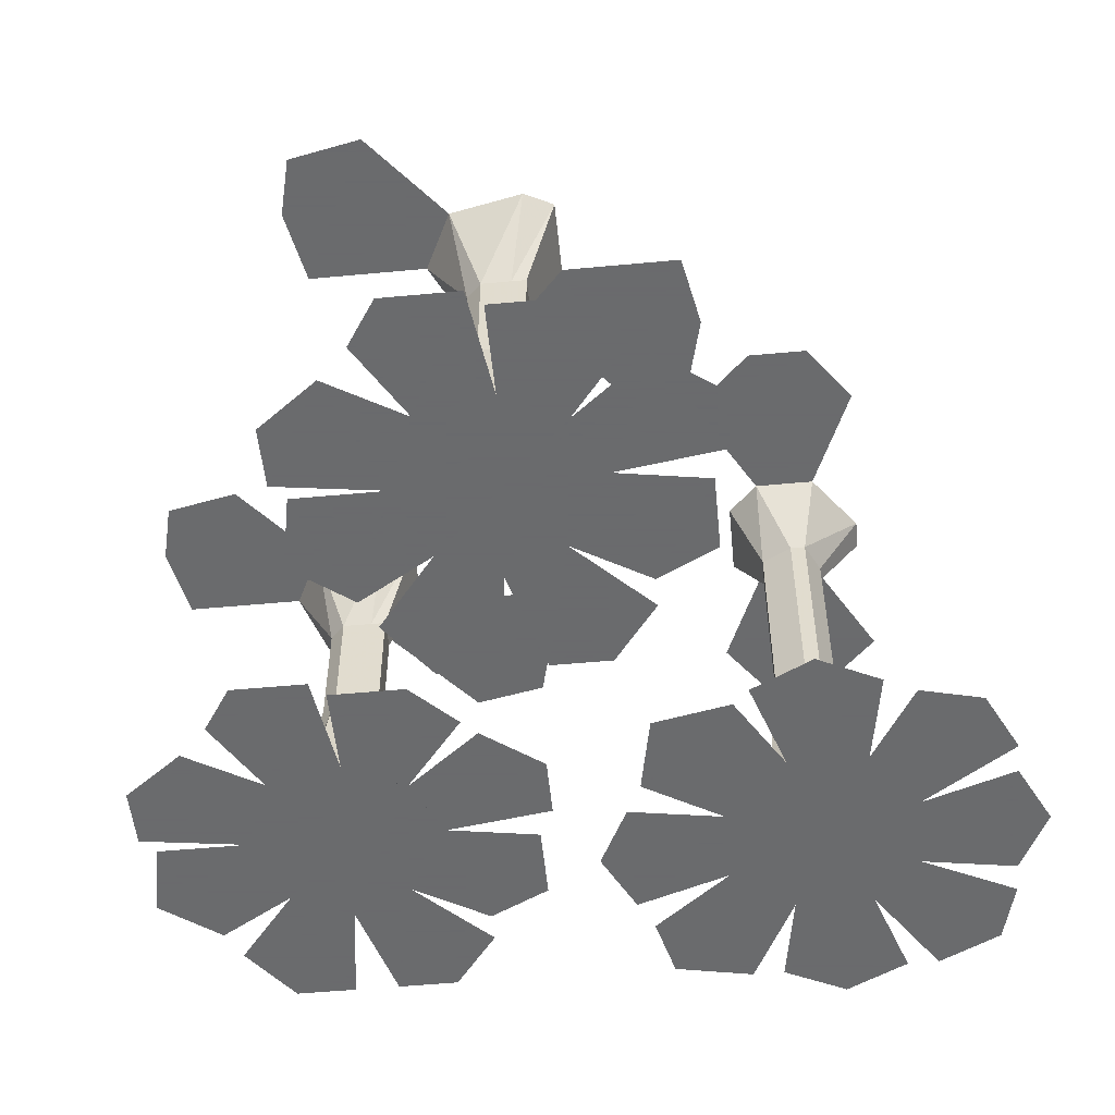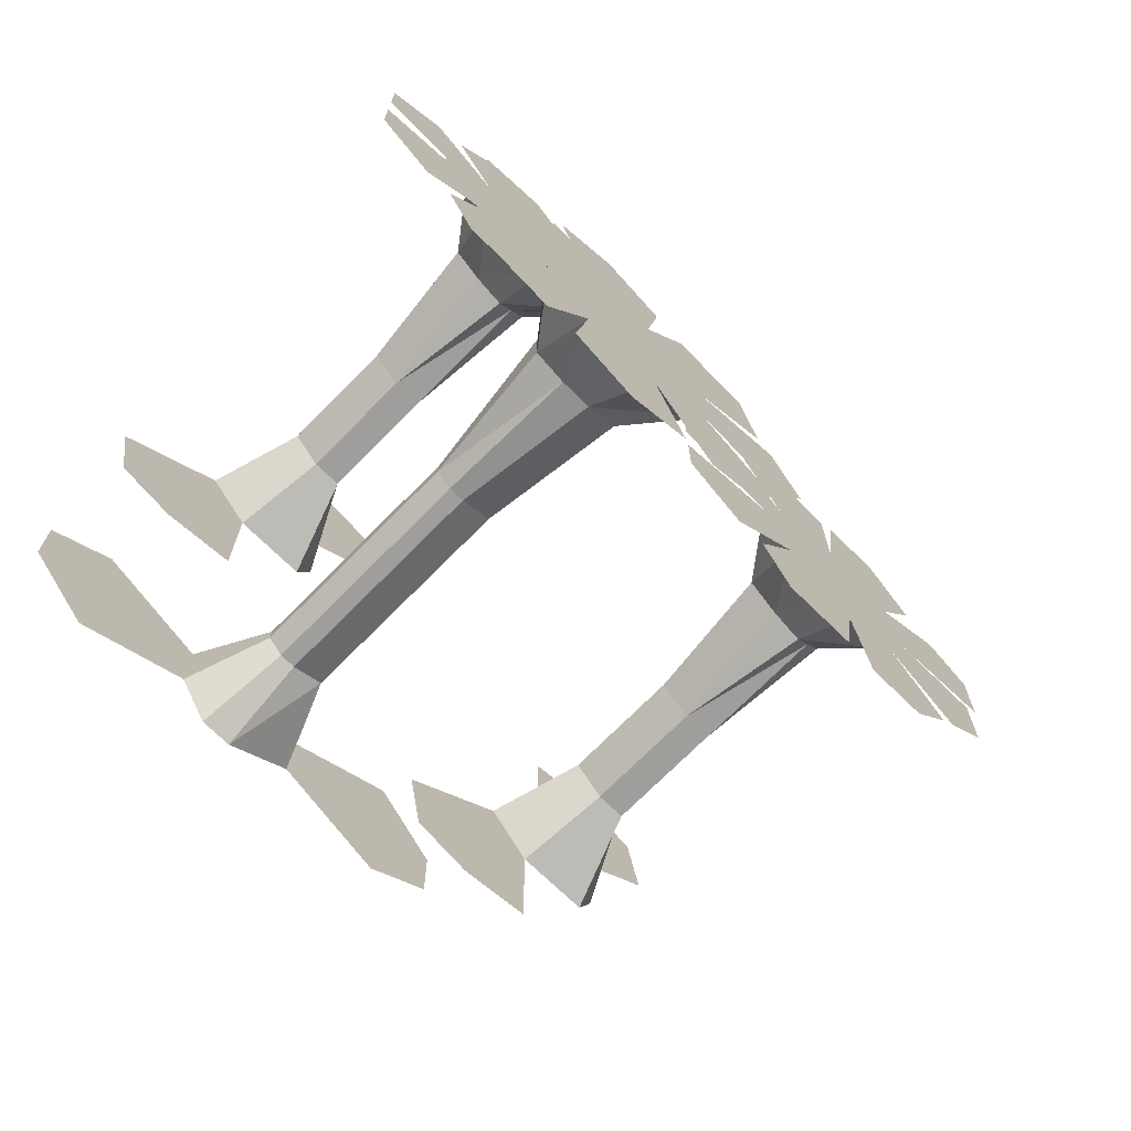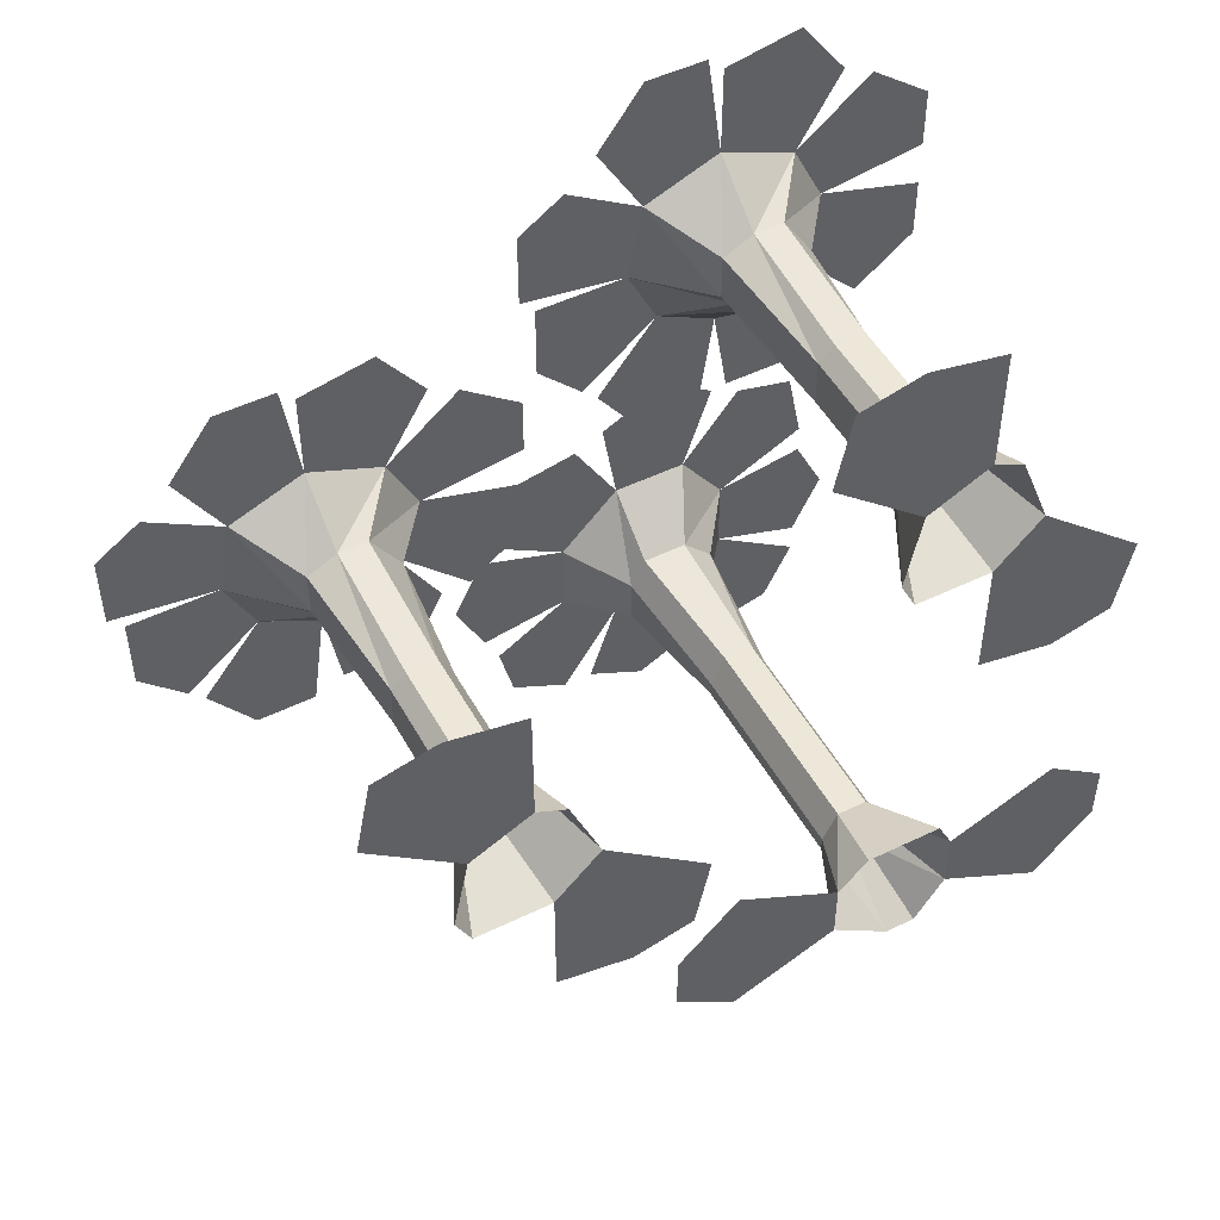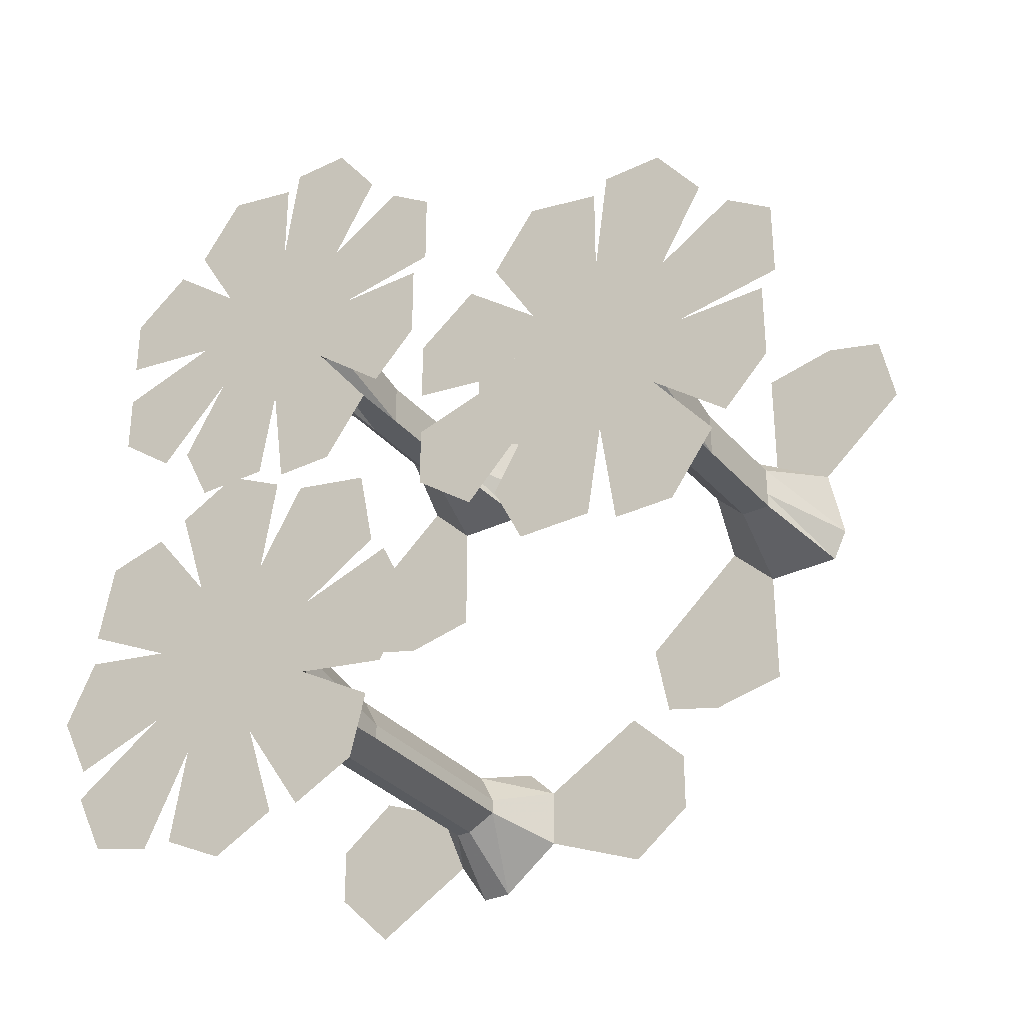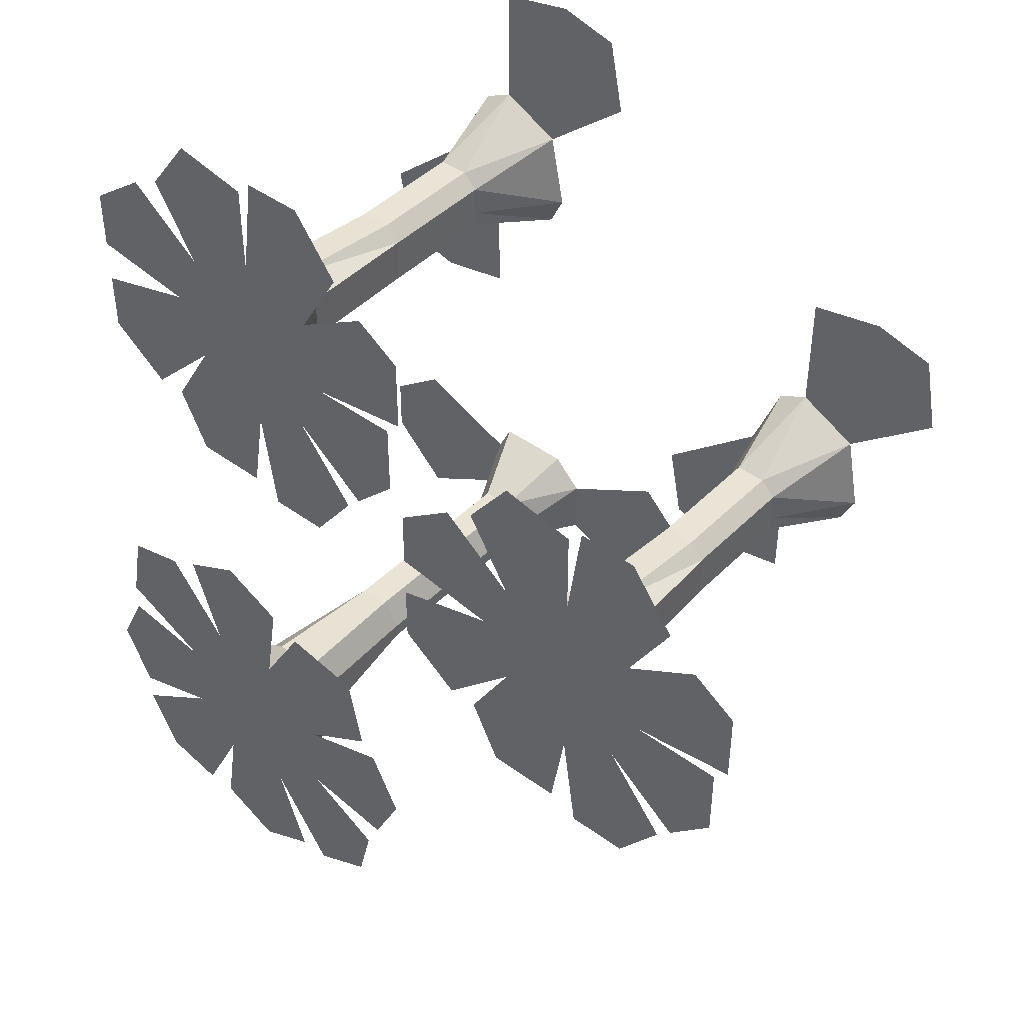
<metadata>
{"format":"obj","ext":"obj","renderer":"f3d","projection":"perspective","resolution":1024,"background":"white","views":[{"elev":-53.2,"azim":95.7,"up":"+Y"},{"elev":-71.1,"azim":-44.5,"up":"+Z"},{"elev":49.7,"azim":151.9,"up":"+Z"},{"elev":-32.5,"azim":33.7,"up":"+Z"},{"elev":43.9,"azim":40.7,"up":"+Z"}]}
</metadata>
<code>
v -0.0625 -0.1562 -0.1094
v -0.05469 -0.1562 -0.09375
v -0.05469 -0.1406 -0.09375
v -0.0625 -0.1406 -0.1094
v -0.0625 -0.1562 -0.1172
v -0.07031 -0.2266 -0.125
v -0.07031 -0.2266 -0.1016
v -0.05469 -0.2266 -0.08594
v -0.03906 -0.1562 -0.09375
v -0.03906 -0.1406 -0.09375
v -0.03906 -0.09375 -0.09375
v -0.05469 -0.09375 -0.09375
v -0.0625 -0.09375 -0.1094
v -0.0625 -0.1406 -0.1172
v -0.05469 -0.1562 -0.125
v -0.05469 -0.2266 -0.1328
v -0.07031 -0.2578 -0.1562
v -0.09375 -0.2578 -0.1328
v -0.09375 -0.2578 -0.09375
v -0.07031 -0.2578 -0.0625
v -0.03125 -0.2266 -0.08594
v -0.03125 -0.1562 -0.1094
v -0.03125 -0.1406 -0.1094
v -0.03125 -0.09375 -0.1094
v -0.03125 -0.04688 -0.1094
v -0.03906 -0.04688 -0.09375
v -0.05469 -0.04688 -0.09375
v -0.0625 -0.04688 -0.1094
v -0.0625 -0.09375 -0.1172
v -0.05469 -0.1406 -0.125
v -0.04688 -0.1562 -0.125
v -0.03906 -0.2266 -0.1328
v -0.03125 -0.2578 -0.1562
v -0.01562 -0.2578 -0.2031
v -0.07812 -0.2578 -0.2031
v 0 -0.2578 -0.1328
v 0 -0.2578 -0.09375
v -0.03125 -0.2578 -0.0625
v -0.1406 -0.2578 -0.1641
v -0.09375 -0.2578 -0.2031
v -0.125 -0.2578 -0.1953
v -0.03125 -0.1562 -0.1172
v -0.03125 -0.1406 -0.1172
v -0.03125 -0.09375 -0.1172
v -0.03125 -0.04688 -0.1172
v -0.01562 -0.007812 -0.125
v -0.01562 -0.007812 -0.09375
v -0.03125 -0.007812 -0.07812
v -0.07031 -0.007812 -0.07812
v -0.07812 -0.007812 -0.09375
v -0.0625 -0.04688 -0.1172
v -0.05469 -0.09375 -0.125
v -0.04688 -0.1406 -0.125
v -0.02344 -0.2266 -0.125
v 0.03906 -0.2578 -0.1562
v 0 -0.2578 -0.2031
v 0.03125 -0.2578 -0.1875
v -0.04688 -0.09375 -0.125
v -0.04688 -0.04688 -0.125
v -0.04688 -0.007812 -0.1484
v -0.05469 -0.04688 -0.125
v -0.0625 -0.007812 -0.1484
v -0.07812 -0.007812 -0.125
v -0.1328 -0.007812 -0.07031
v -0.1328 -0.007812 -0.1562
v -0.1641 -0.007812 -0.125
v -0.1641 -0.007812 -0.09375
v 0.03906 -0.007812 -0.1484
v 0.03906 -0.007812 -0.0625
v 0.07031 -0.007812 -0.09375
v 0.07031 -0.007812 -0.125
v 0.1406 -0.05469 0.01562
v 0.125 -0.05469 0.03125
v 0.1094 -0.007812 0.02344
v 0.1328 -0.007812 0
v 0.1562 -0.05469 0.01562
v 0.1562 -0.1094 0.01562
v 0.1406 -0.1094 0.01562
v 0.125 -0.1094 0.03125
v 0.1328 -0.05469 0.04688
v 0.125 -0.007812 0.0625
v 0.1484 -0.05469 0.04688
v 0.1406 -0.007812 0.07031
v 0.1562 -0.05469 0.03906
v 0.1719 -0.007812 0.05469
v 0.2188 -0.007812 0.09375
v 0.1406 -0.007812 0.1328
v 0.1797 -0.007812 0.1406
v 0.2109 -0.007812 0.1328
v 0.1562 -0.05469 0.02344
v 0.1797 -0.007812 0.01562
v 0.1719 -0.007812 0
v 0.1562 -0.1094 0.03906
v 0.1562 -0.1094 0.02344
v 0.1484 -0.1094 0.04688
v 0.1484 -0.1172 0.04688
v 0.1562 -0.1172 0.03906
v 0.1562 -0.1172 0.02344
v 0.1328 -0.1094 0.04688
v 0.1328 -0.1875 0.01562
v 0.1172 -0.1875 0.03125
v 0.125 -0.1172 0.03125
v 0.1406 -0.1172 0.01562
v 0.1484 -0.1875 0.007812
v 0.1484 -0.2188 -0.02344
v 0.1094 -0.2188 0
v 0.09375 -0.2188 0.03125
v 0.1328 -0.1875 0.05469
v 0.1328 -0.1172 0.04688
v 0.1562 -0.1172 0.01562
v 0.1562 -0.1875 0.01562
v 0.1641 -0.1875 0.02344
v 0.1641 -0.1875 0.04688
v 0.1875 -0.2188 0.0625
v 0.1953 -0.2188 0.02344
v 0.1797 -0.2188 -0.007812
v 0.2109 -0.2188 -0.04688
v 0.1562 -0.2188 -0.07812
v 0.08594 -0.2188 -0.03906
v 0.1406 -0.2188 -0.07031
v 0.1016 -0.2188 -0.07031
v 0.1484 -0.1875 0.05469
v 0.1484 -0.2188 0.07812
v 0.1562 -0.2188 0.1328
v 0.2109 -0.2188 0.1016
v 0.25 -0.2188 0.03125
v 0.2266 -0.2188 0.08594
v 0.25 -0.2188 0.07031
v 0.05469 -0.007812 -0.02344
v 0.1328 -0.007812 -0.0625
v 0.09375 -0.007812 -0.07031
v 0.0625 -0.007812 -0.0625
v 0.2422 -0.2188 0.02344
v 0.2422 -0.2188 -0.01562
v 0.2188 -0.2188 -0.03906
v 0.1875 -0.2188 -0.07812
v 0.07031 -0.2188 -0.03906
v 0.03906 -0.2188 -0.01562
v 0.03906 -0.2188 0.01562
v 0.03906 -0.2188 0.03906
v 0.03906 -0.2188 0.07031
v 0.07031 -0.2188 0.09375
v 0.1094 -0.2188 0.0625
v 0.08594 -0.2188 0.1016
v 0.1094 -0.2188 0.1328
v 0.1484 -0.2188 0.125
v 0.1875 -0.2188 0.1328
v -0.07031 -0.05469 0.1172
v -0.08594 -0.05469 0.1328
v -0.1016 -0.007812 0.125
v -0.07812 -0.007812 0.1016
v -0.05469 -0.05469 0.1172
v -0.05469 -0.1094 0.1172
v -0.07031 -0.1094 0.1172
v -0.08594 -0.1094 0.1328
v -0.07812 -0.05469 0.1484
v -0.08594 -0.007812 0.1641
v -0.0625 -0.05469 0.1484
v -0.07031 -0.007812 0.1719
v -0.05469 -0.05469 0.1406
v -0.03906 -0.007812 0.1562
v 0.007812 -0.007812 0.1953
v -0.07031 -0.007812 0.2344
v -0.03125 -0.007812 0.2422
v 0 -0.007812 0.2344
v -0.05469 -0.05469 0.125
v -0.03125 -0.007812 0.1172
v -0.03906 -0.007812 0.1016
v -0.05469 -0.1094 0.1406
v -0.05469 -0.1094 0.125
v -0.0625 -0.1094 0.1484
v -0.0625 -0.1172 0.1484
v -0.05469 -0.1172 0.1406
v -0.05469 -0.1172 0.125
v -0.07812 -0.1094 0.1484
v -0.07812 -0.1875 0.1172
v -0.09375 -0.1875 0.1328
v -0.08594 -0.1172 0.1328
v -0.07031 -0.1172 0.1172
v -0.0625 -0.1875 0.1094
v -0.0625 -0.2188 0.07812
v -0.1016 -0.2188 0.1016
v -0.1172 -0.2188 0.1328
v -0.07812 -0.1875 0.1562
v -0.07812 -0.1172 0.1484
v -0.05469 -0.1172 0.1172
v -0.05469 -0.1875 0.1172
v -0.04688 -0.1875 0.125
v -0.04688 -0.1875 0.1484
v -0.02344 -0.2188 0.1641
v -0.01562 -0.2188 0.125
v -0.03125 -0.2188 0.09375
v 0 -0.2188 0.05469
v -0.05469 -0.2188 0.02344
v -0.125 -0.2188 0.0625
v -0.07031 -0.2188 0.03125
v -0.1094 -0.2188 0.03125
v -0.0625 -0.1875 0.1562
v -0.0625 -0.2188 0.1797
v -0.05469 -0.2188 0.2344
v 0 -0.2188 0.2031
v 0.03906 -0.2188 0.1328
v 0.01562 -0.2188 0.1875
v 0.03906 -0.2188 0.1719
v -0.1562 -0.007812 0.07812
v -0.07812 -0.007812 0.03906
v -0.1172 -0.007812 0.03125
v -0.1484 -0.007812 0.03906
v 0.03125 -0.2188 0.125
v 0.03125 -0.2188 0.08594
v 0.007812 -0.2188 0.0625
v -0.02344 -0.2188 0.02344
v -0.1406 -0.2188 0.0625
v -0.1719 -0.2188 0.08594
v -0.1719 -0.2188 0.1172
v -0.1719 -0.2188 0.1406
v -0.1719 -0.2188 0.1719
v -0.1406 -0.2188 0.1953
v -0.1016 -0.2188 0.1641
v -0.125 -0.2188 0.2031
v -0.1016 -0.2188 0.2344
v -0.0625 -0.2188 0.2266
v -0.02344 -0.2188 0.2344
v -0.02344 -0.2266 -0.1016
v 0.04688 -0.2578 -0.07812
v 0.04688 -0.2578 -0.1406
v 0.0625 -0.2578 -0.1094
v -0.007812 -0.2578 -0.02344
v 0.03125 -0.2578 -0.03125
v 0.03906 -0.2578 -0.07031
v -0.08594 -0.2578 -0.01562
v -0.05469 -0.2578 0
v -0.02344 -0.2578 -0.01562
v -0.1406 -0.2578 -0.07031
v -0.1328 -0.2578 -0.03125
v -0.1016 -0.2578 -0.02344
v -0.1406 -0.2578 -0.1484
v -0.1562 -0.2578 -0.1172
v -0.1406 -0.2578 -0.08594
v -0.04688 -0.2578 -0.2188
f 1 2 3
f 1 3 4
f 1 4 5
f 1 5 6
f 1 6 7
f 1 7 2
f 2 7 8
f 2 8 9
f 2 9 10
f 2 10 3
f 3 10 11
f 3 11 12
f 3 12 4
f 4 12 13
f 4 13 14
f 4 14 5
f 5 14 15
f 5 15 16
f 5 16 6
f 8 21 9
f 9 21 22
f 9 22 23
f 9 23 10
f 10 23 24
f 10 24 11
f 11 24 25
f 11 25 26
f 11 26 12
f 12 26 27
f 12 27 13
f 13 27 28
f 13 28 29
f 13 29 14
f 14 29 30
f 14 30 15
f 15 30 31
f 15 31 32
f 15 32 16
f 22 42 43
f 22 43 23
f 23 43 44
f 23 44 24
f 24 44 45
f 24 45 25
f 25 45 46
f 25 46 47
f 25 47 26
f 26 47 48
f 26 48 27
f 27 48 49
f 27 49 28
f 28 49 50
f 28 50 51
f 28 51 29
f 29 51 52
f 29 52 30
f 30 52 53
f 30 53 31
f 31 53 42
f 31 42 54
f 31 54 32
f 42 53 43
f 43 53 58
f 43 58 44
f 44 58 59
f 44 59 45
f 45 59 60
f 45 60 46
f 53 52 58
f 58 52 61
f 58 61 59
f 59 61 62
f 59 62 60
f 52 51 61
f 61 51 63
f 61 63 62
f 51 50 63
f 63 50 64
f 63 64 65
f 63 65 50
f 50 65 64
f 64 65 66
f 64 66 67
f 64 67 65
f 65 67 66
f 68 69 70
f 68 70 71
f 68 71 69
f 68 69 47
f 68 47 46
f 68 46 69
f 69 46 47
f 71 70 69
f 72 73 74
f 72 74 75
f 72 75 76
f 72 76 77
f 72 77 78
f 72 78 73
f 73 78 79
f 73 79 80
f 73 80 81
f 73 81 74
f 80 82 83
f 80 83 81
f 82 84 85
f 82 85 83
f 83 85 86
f 83 86 87
f 83 87 85
f 85 87 86
f 86 87 88
f 86 88 89
f 86 89 87
f 87 89 88
f 84 90 91
f 84 91 85
f 90 76 92
f 90 92 91
f 76 75 92
f 72 72 75
f 72 75 75
f 93 94 90
f 93 90 84
f 93 84 95
f 93 95 96
f 93 96 97
f 93 97 94
f 94 97 98
f 94 98 77
f 94 77 76
f 94 76 90
f 79 99 80
f 80 99 82
f 82 99 95
f 82 95 84
f 78 78 72
f 78 72 72
f 100 101 102
f 100 102 103
f 100 103 104
f 101 108 109
f 101 109 102
f 102 109 99
f 102 99 79
f 102 79 103
f 103 79 78
f 103 78 110
f 103 110 111
f 103 111 104
f 103 104 103
f 103 103 78
f 103 78 78
f 112 111 110
f 112 110 98
f 112 98 113
f 113 98 97
f 113 97 122
f 108 122 96
f 108 96 109
f 109 96 95
f 109 95 99
f 122 97 96
f 110 78 77
f 110 77 98
f 129 130 131
f 129 131 132
f 129 132 130
f 129 130 75
f 129 75 74
f 129 74 130
f 130 74 75
f 132 131 130
f 148 149 150
f 148 150 151
f 148 151 152
f 148 152 153
f 148 153 154
f 148 154 149
f 149 154 155
f 149 155 156
f 149 156 157
f 149 157 150
f 156 158 159
f 156 159 157
f 158 160 161
f 158 161 159
f 159 161 162
f 159 162 163
f 159 163 161
f 161 163 162
f 162 163 164
f 162 164 165
f 162 165 163
f 163 165 164
f 160 166 167
f 160 167 161
f 166 152 168
f 166 168 167
f 152 151 168
f 148 148 151
f 148 151 151
f 169 170 166
f 169 166 160
f 169 160 171
f 169 171 172
f 169 172 173
f 169 173 170
f 170 173 174
f 170 174 153
f 170 153 152
f 170 152 166
f 155 175 156
f 156 175 158
f 158 175 171
f 158 171 160
f 154 154 148
f 154 148 148
f 176 177 178
f 176 178 179
f 176 179 180
f 177 184 185
f 177 185 178
f 178 185 175
f 178 175 155
f 178 155 179
f 179 155 154
f 179 154 186
f 179 186 187
f 179 187 180
f 179 180 179
f 179 179 154
f 179 154 154
f 188 187 186
f 188 186 174
f 188 174 189
f 189 174 173
f 189 173 198
f 184 198 172
f 184 172 185
f 185 172 171
f 185 171 175
f 198 173 172
f 186 154 153
f 186 153 174
f 205 206 207
f 205 207 208
f 205 208 206
f 205 206 151
f 205 151 150
f 205 150 206
f 206 150 151
f 208 207 206
f 21 224 22
f 22 224 42
f 42 224 54
f 6 16 17
f 6 17 18
f 6 18 7
f 7 18 19
f 7 19 8
f 8 19 20
f 8 20 21
f 16 32 33
f 16 33 17
f 17 33 34
f 17 34 35
f 17 35 33
f 17 18 39
f 17 39 40
f 17 40 18
f 18 40 39
f 39 40 41
f 39 41 40
f 32 54 36
f 32 36 33
f 33 36 55
f 33 55 56
f 33 56 36
f 36 56 55
f 55 56 57
f 55 57 56
f 54 224 37
f 54 37 36
f 36 37 225
f 36 225 226
f 36 226 37
f 37 226 225
f 225 226 227
f 225 227 226
f 228 229 230
f 228 230 37
f 228 37 38
f 228 38 230
f 228 230 229
f 231 232 233
f 231 233 38
f 231 38 20
f 231 20 233
f 231 233 232
f 234 235 236
f 234 236 20
f 234 20 19
f 234 19 236
f 234 236 235
f 237 238 239
f 237 239 19
f 237 19 18
f 237 18 239
f 237 239 238
f 34 240 35
f 34 35 240
f 35 34 33
f 230 38 37
f 233 20 38
f 236 19 20
f 239 18 19
f 20 38 21
f 21 38 224
f 224 38 37
f 17 33 36
f 17 36 37
f 17 37 38
f 17 38 20
f 17 20 19
f 17 19 18
f 105 116 106
f 114 123 116
f 114 116 115
f 107 106 116
f 107 116 143
f 123 143 116
f 181 192 182
f 190 199 192
f 190 192 191
f 183 182 192
f 183 192 219
f 199 219 192
f 100 104 105
f 100 105 106
f 100 106 101
f 101 106 107
f 101 107 108
f 112 113 114
f 112 114 115
f 112 115 111
f 111 115 116
f 111 116 104
f 104 116 105
f 105 116 117
f 105 117 118
f 105 118 116
f 105 106 119
f 105 119 120
f 105 120 106
f 106 120 119
f 119 120 121
f 119 121 120
f 113 122 123
f 113 123 114
f 114 123 124
f 114 124 125
f 114 125 123
f 114 115 126
f 114 126 127
f 114 127 115
f 115 127 126
f 126 127 128
f 126 128 127
f 133 134 135
f 133 135 116
f 133 116 115
f 133 115 135
f 133 135 134
f 117 136 118
f 117 118 136
f 118 117 116
f 137 138 139
f 137 139 107
f 137 107 106
f 137 106 139
f 137 139 138
f 140 141 142
f 140 142 143
f 140 143 107
f 140 107 142
f 140 142 141
f 144 145 146
f 144 146 123
f 144 123 143
f 144 143 146
f 144 146 145
f 124 147 125
f 124 125 147
f 125 124 123
f 135 115 116
f 139 106 107
f 107 143 142
f 146 143 123
f 143 123 122
f 143 122 108
f 143 108 107
f 176 180 181
f 176 181 182
f 176 182 177
f 177 182 183
f 177 183 184
f 188 189 190
f 188 190 191
f 188 191 187
f 187 191 192
f 187 192 180
f 180 192 181
f 181 192 193
f 181 193 194
f 181 194 192
f 181 182 195
f 181 195 196
f 181 196 182
f 182 196 195
f 195 196 197
f 195 197 196
f 189 198 199
f 189 199 190
f 190 199 200
f 190 200 201
f 190 201 199
f 190 191 202
f 190 202 203
f 190 203 191
f 191 203 202
f 202 203 204
f 202 204 203
f 209 210 211
f 209 211 192
f 209 192 191
f 209 191 211
f 209 211 210
f 193 212 194
f 193 194 212
f 194 193 192
f 213 214 215
f 213 215 183
f 213 183 182
f 213 182 215
f 213 215 214
f 216 217 218
f 216 218 219
f 216 219 183
f 216 183 218
f 216 218 217
f 220 221 222
f 220 222 199
f 220 199 219
f 220 219 222
f 220 222 221
f 200 223 201
f 200 201 223
f 201 200 199
f 211 191 192
f 215 182 183
f 183 219 218
f 222 219 199
f 219 199 198
f 219 198 184
f 219 184 183

</code>
